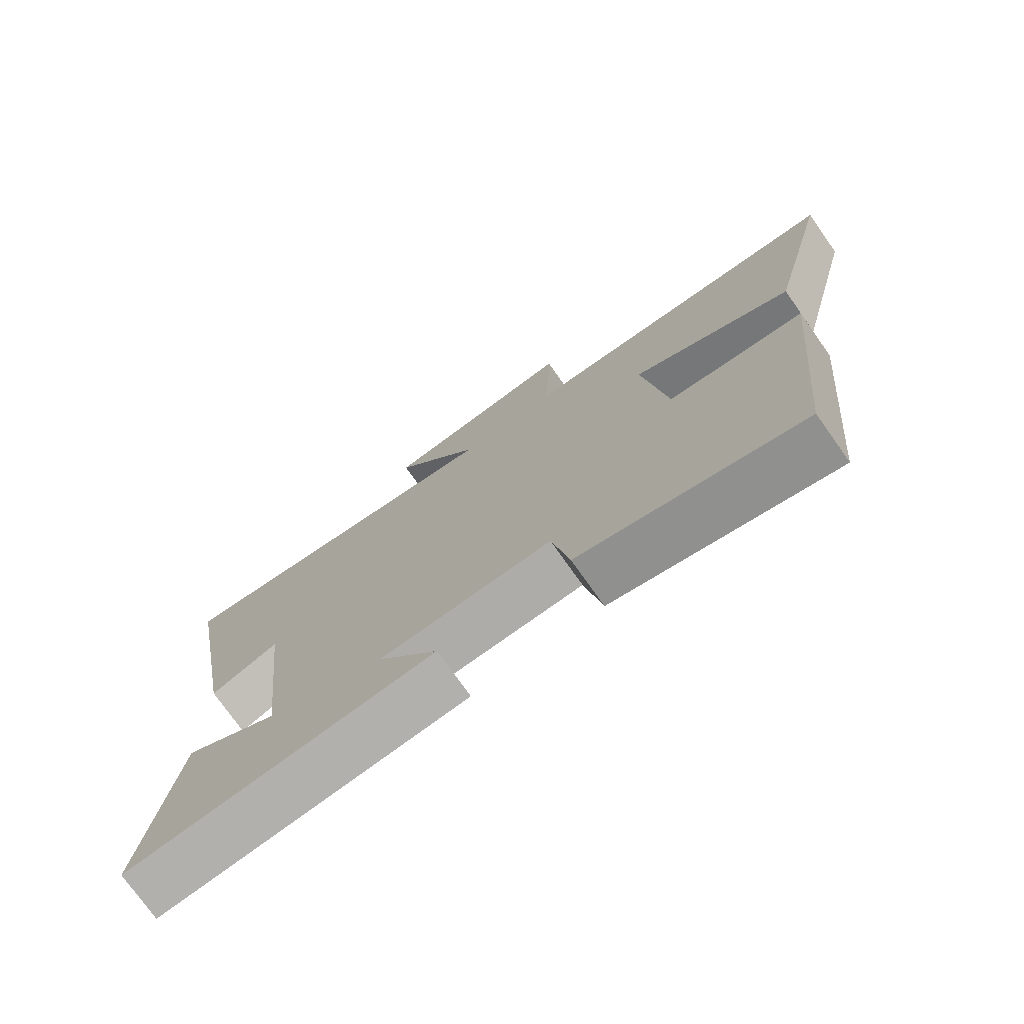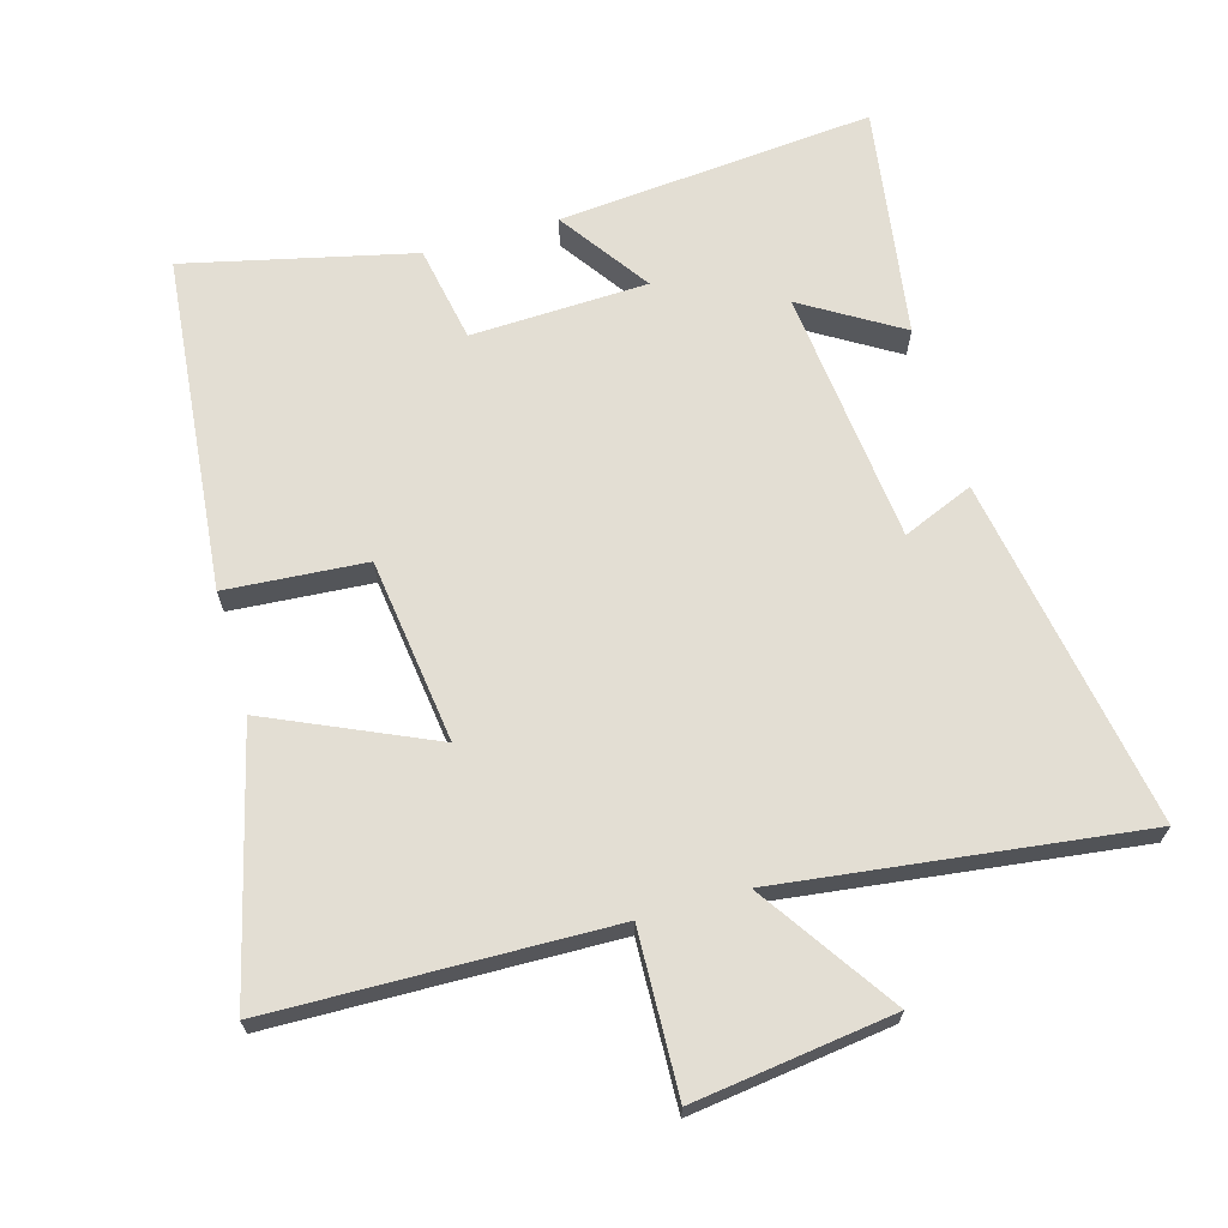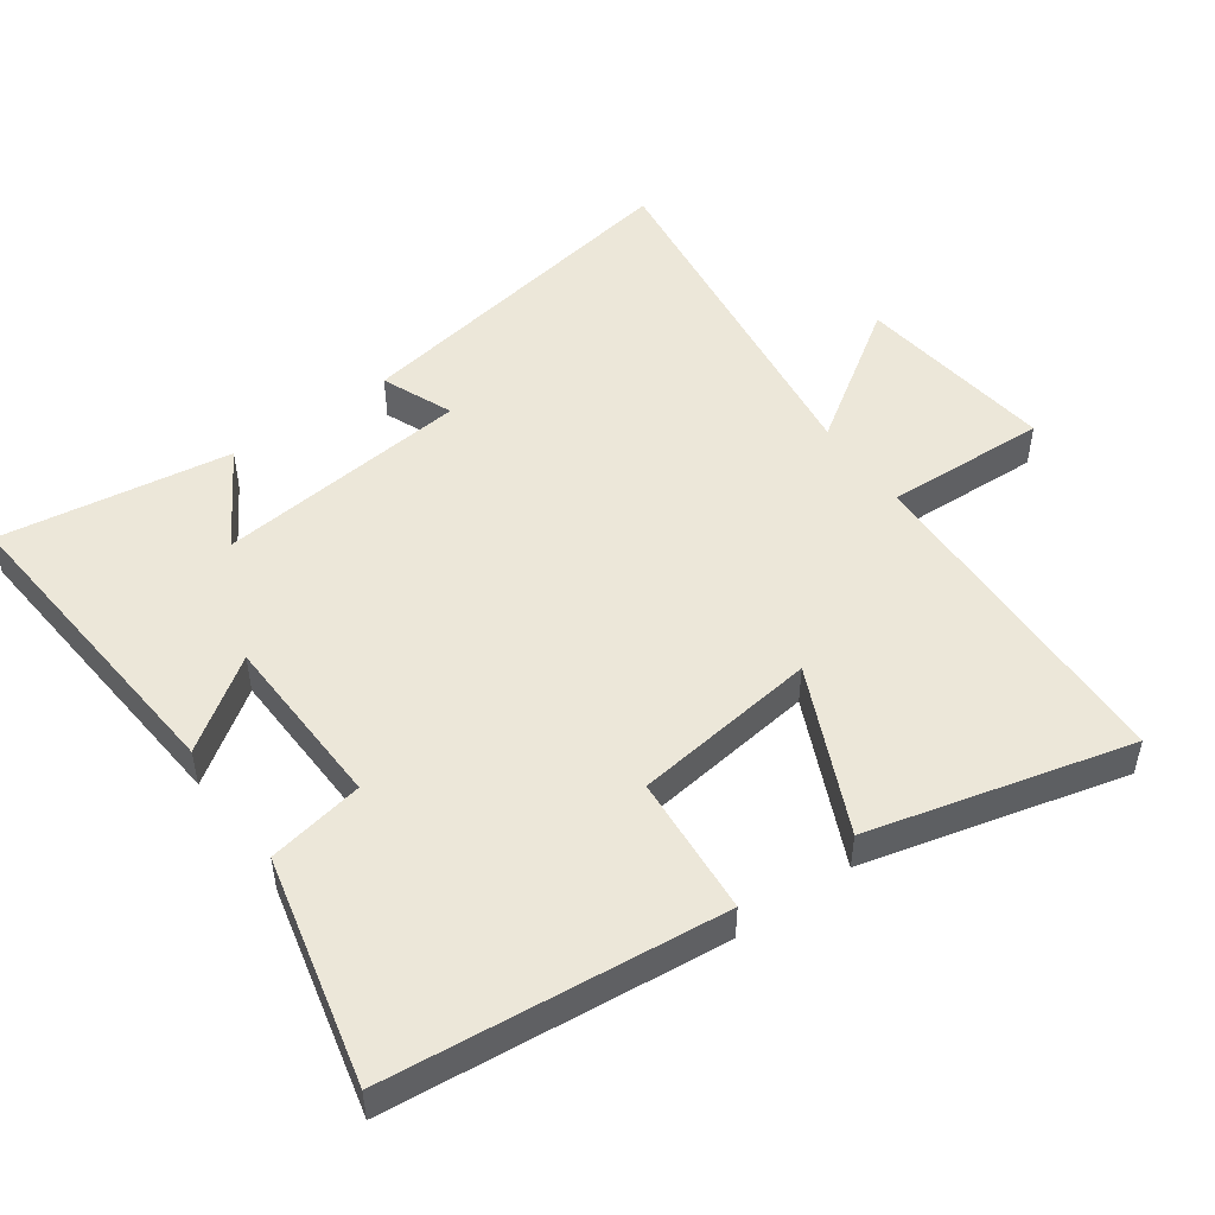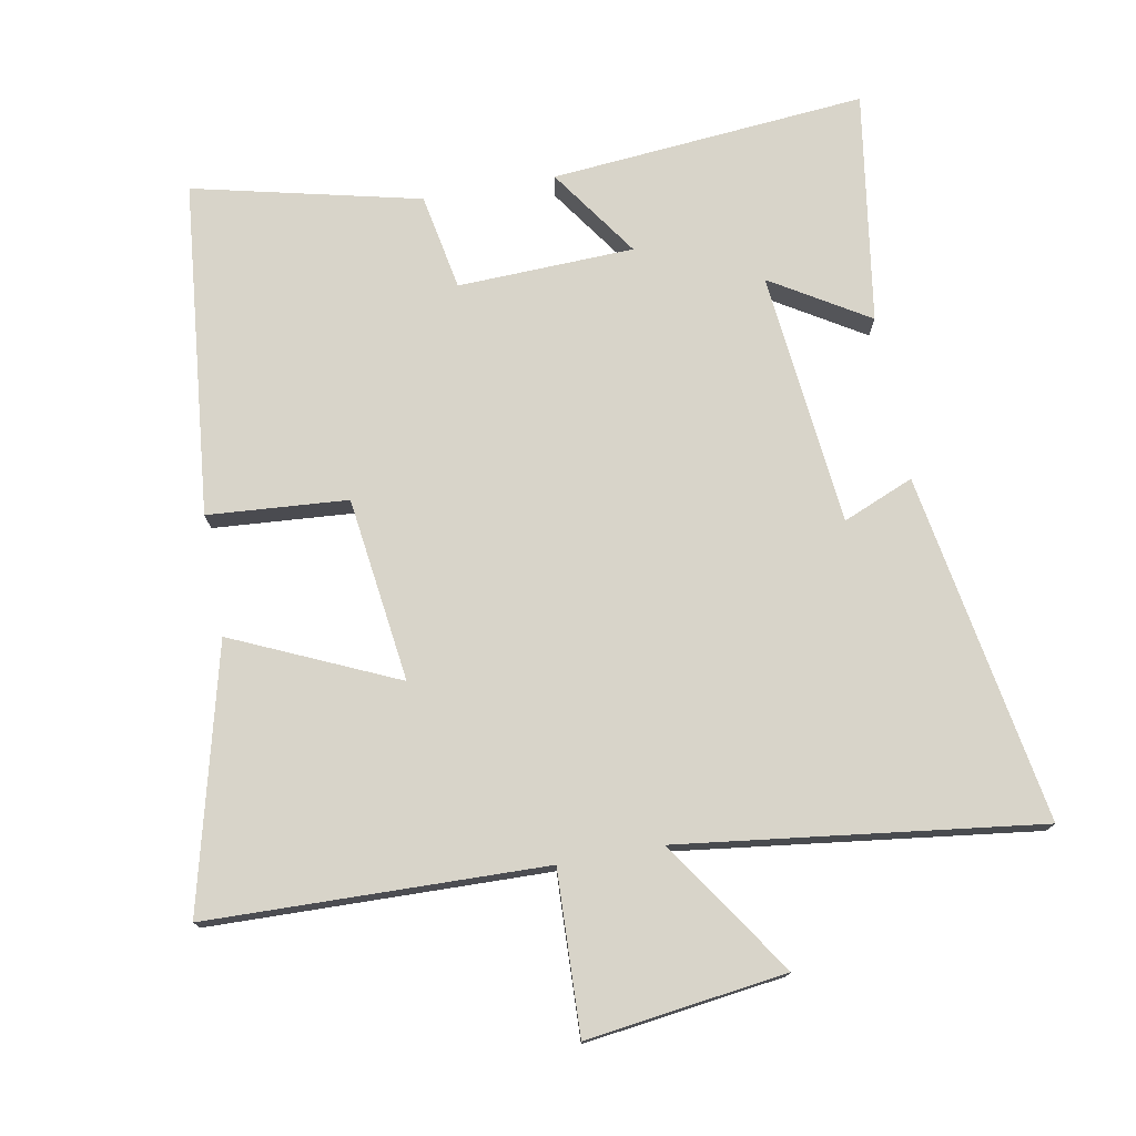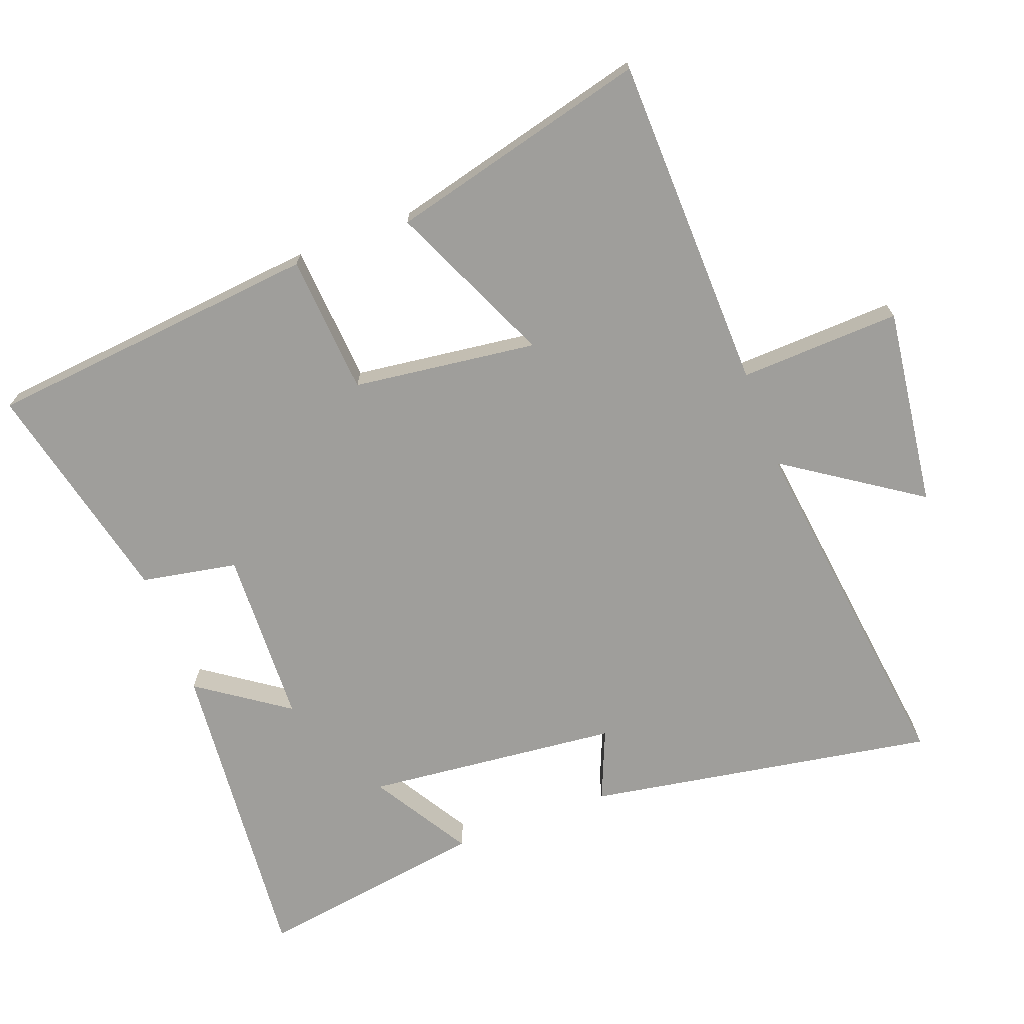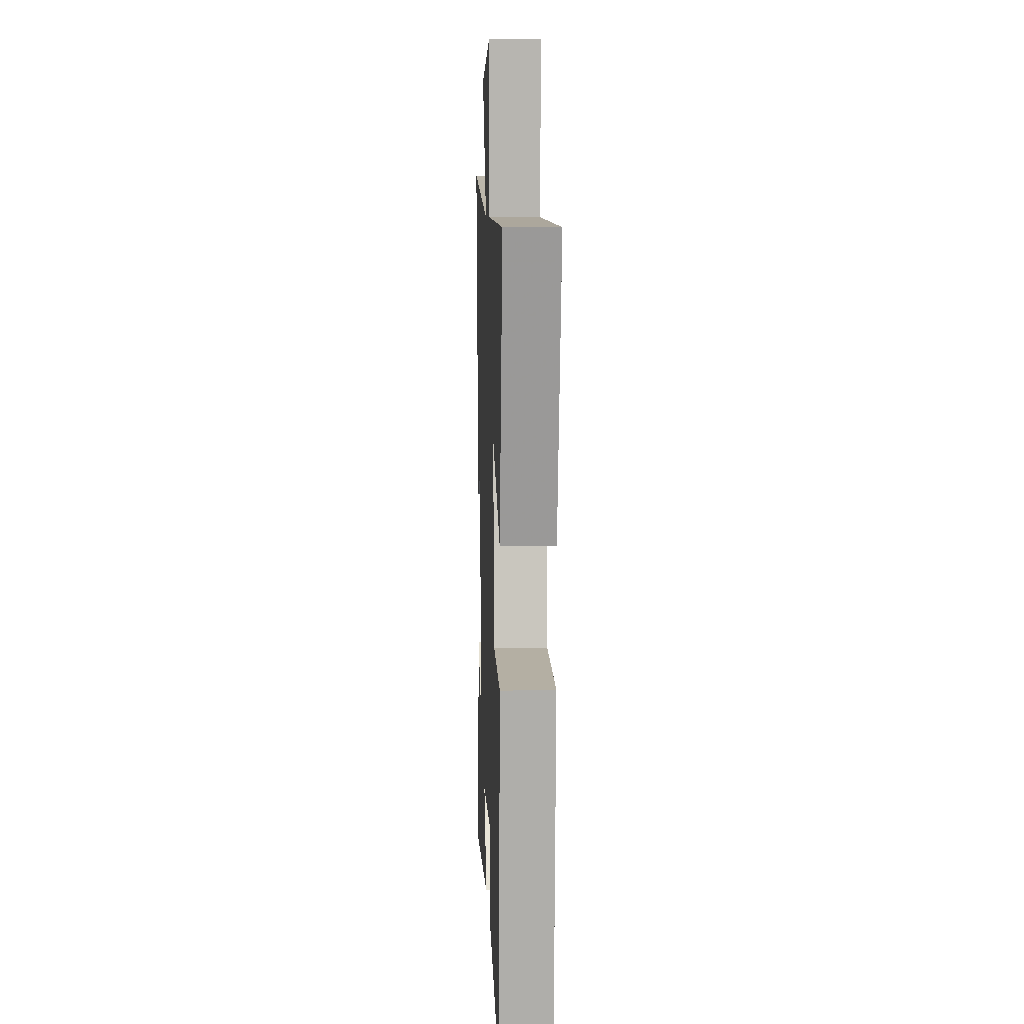
<metadata>
{"format":"obj","ext":"obj","renderer":"f3d","projection":"perspective","resolution":1024,"background":"white","views":[{"elev":-75.4,"azim":-144.7,"up":"+Z"},{"elev":67.3,"azim":-15.9,"up":"+Y"},{"elev":50.1,"azim":-125.3,"up":"+Y"},{"elev":75.6,"azim":-10.3,"up":"+Y"},{"elev":-70.8,"azim":-69.3,"up":"+Y"},{"elev":7.1,"azim":-92.3,"up":"+Z"}]}
</metadata>
<code>
v -0.451 0.07 -0.578
v -0.5 0.07 -0.079
v -0.292 0.07 -0.064
v -0.256 0.07 0.21
v -0.5 0.07 0.101
v -0.597 0.07 0.489
v -0.096 0.07 0.5
v -0.105 0.07 0.74
v 0.191 0.07 0.7
v 0.056 0.07 0.5
v 0.59 0.07 0.567
v 0.5 0.07 0.048
v 0.395 0.07 0.092
v 0.355 0.07 -0.286
v 0.5 0.07 -0.198
v 0.551 0.07 -0.542
v 0.082 0.07 -0.5
v 0.175 0.07 -0.367
v -0.087 0.07 -0.357
v -0.114 0.07 -0.5
v -0.451 0 -0.578
v -0.5 0 -0.079
v -0.292 0 -0.064
v -0.256 0 0.21
v -0.5 0 0.101
v -0.597 0 0.489
v -0.096 0 0.5
v -0.105 0 0.74
v 0.191 0 0.7
v 0.056 0 0.5
v 0.59 0 0.567
v 0.5 0 0.048
v 0.395 0 0.092
v 0.355 0 -0.286
v 0.5 0 -0.198
v 0.551 0 -0.542
v 0.082 0 -0.5
v 0.175 0 -0.367
v -0.087 0 -0.357
v -0.114 0 -0.5
f 19 20 1 2
f 18 19 2 3
f 16 17 18
f 16 18 3 4
f 14 15 16
f 14 16 4
f 13 14 4
f 10 11 12 13
f 10 13 4
f 7 8 9 10
f 6 7 10
f 4 5 6 10
f 22 21 40 39
f 23 22 39 38
f 38 37 36
f 24 23 38 36
f 36 35 34
f 24 36 34
f 24 34 33
f 33 32 31 30
f 24 33 30
f 30 29 28 27
f 30 27 26
f 30 26 25 24
f 1 21 22 2
f 2 22 23 3
f 3 23 24 4
f 4 24 25 5
f 5 25 26 6
f 6 26 27 7
f 7 27 28 8
f 8 28 29 9
f 9 29 30 10
f 10 30 31 11
f 11 31 32 12
f 12 32 33 13
f 13 33 34 14
f 14 34 35 15
f 15 35 36 16
f 16 36 37 17
f 17 37 38 18
f 18 38 39 19
f 19 39 40 20
f 20 40 21 1

</code>
